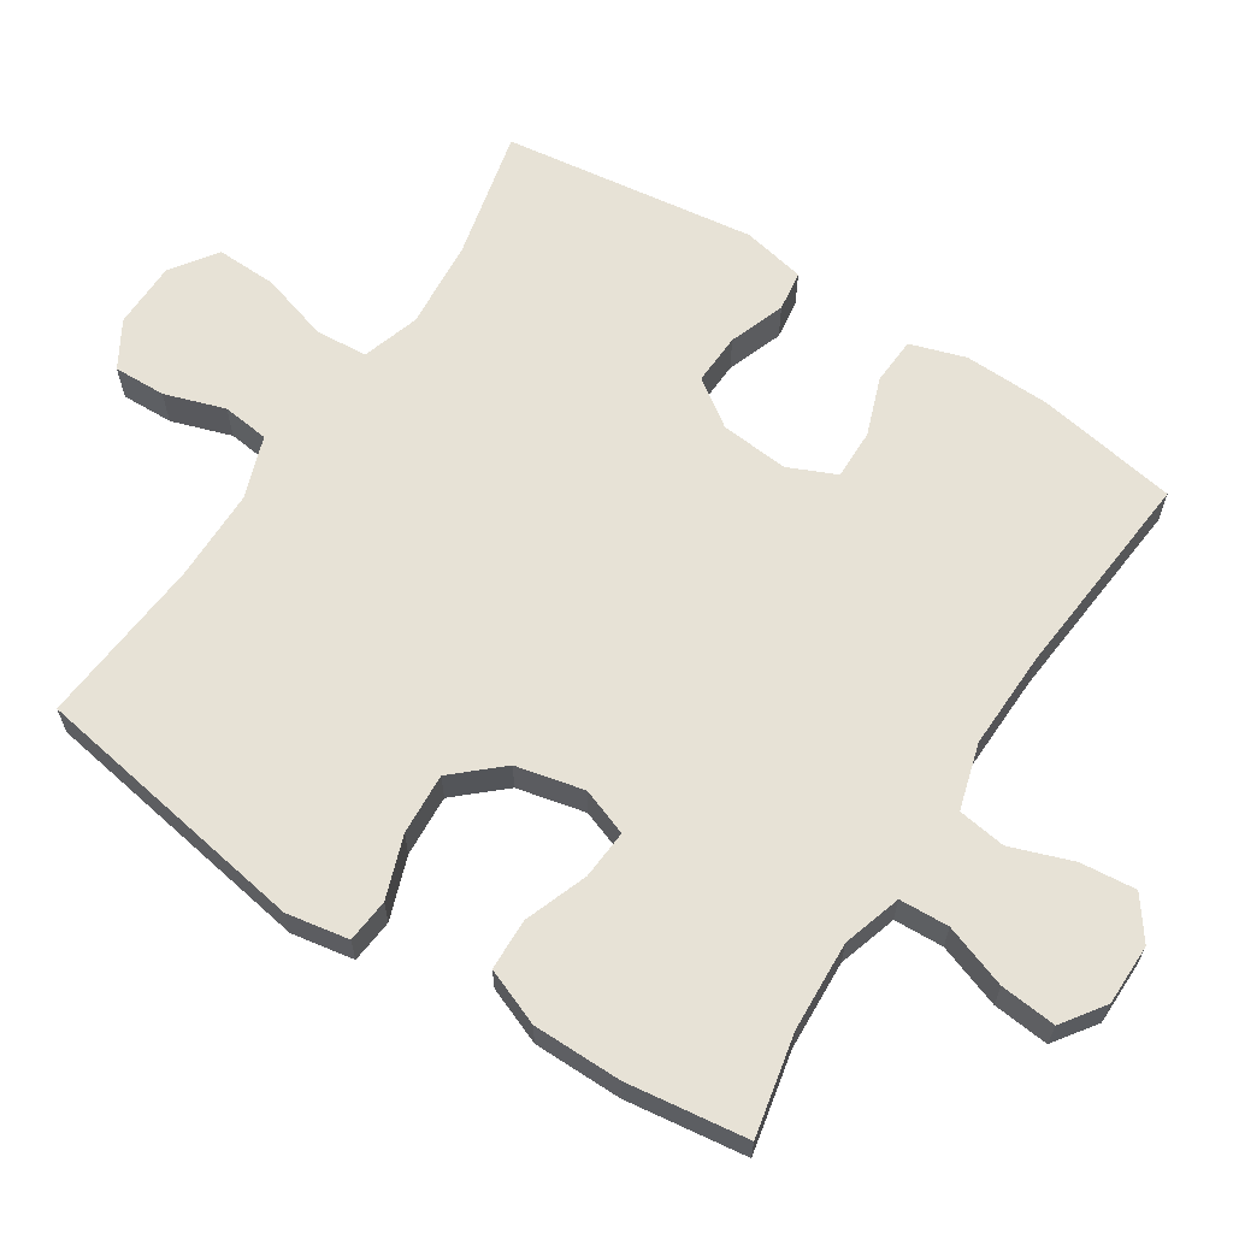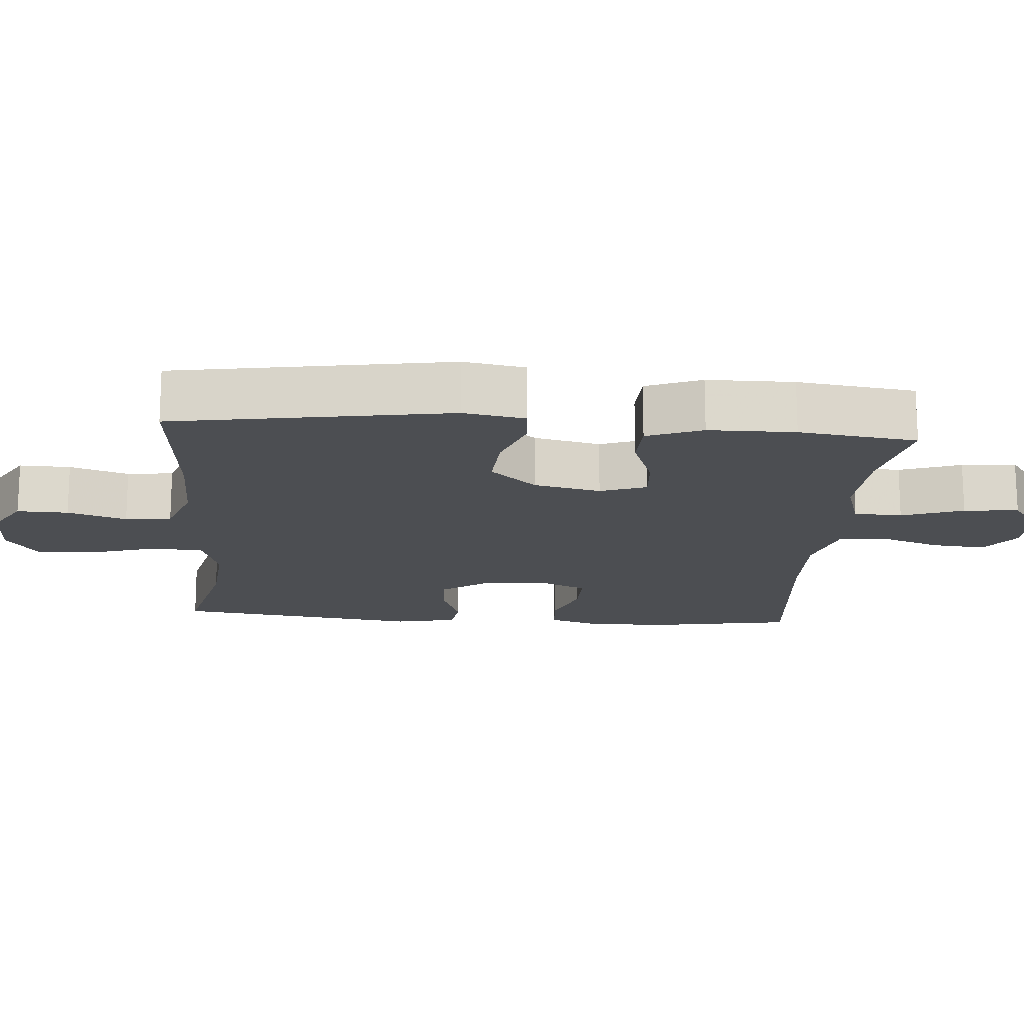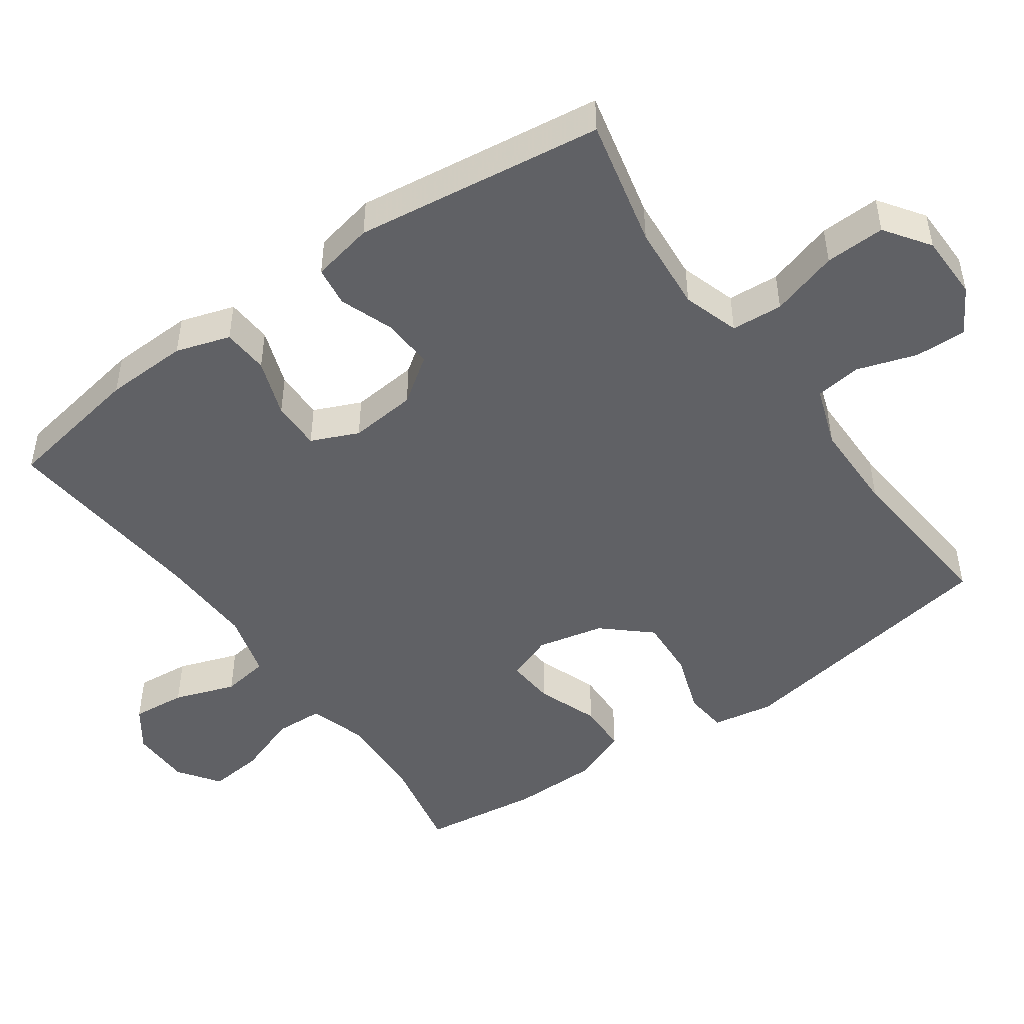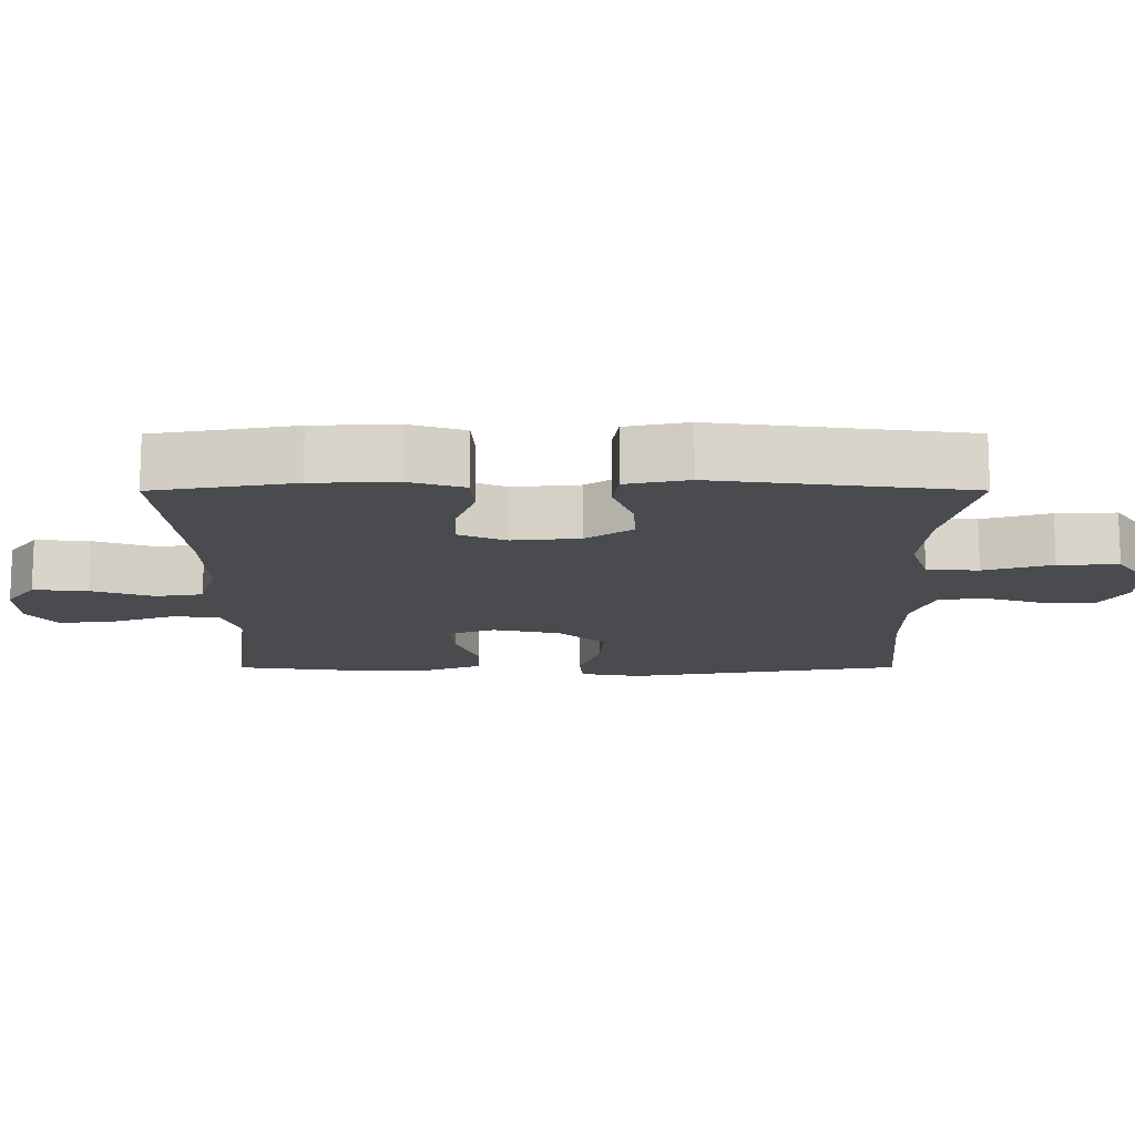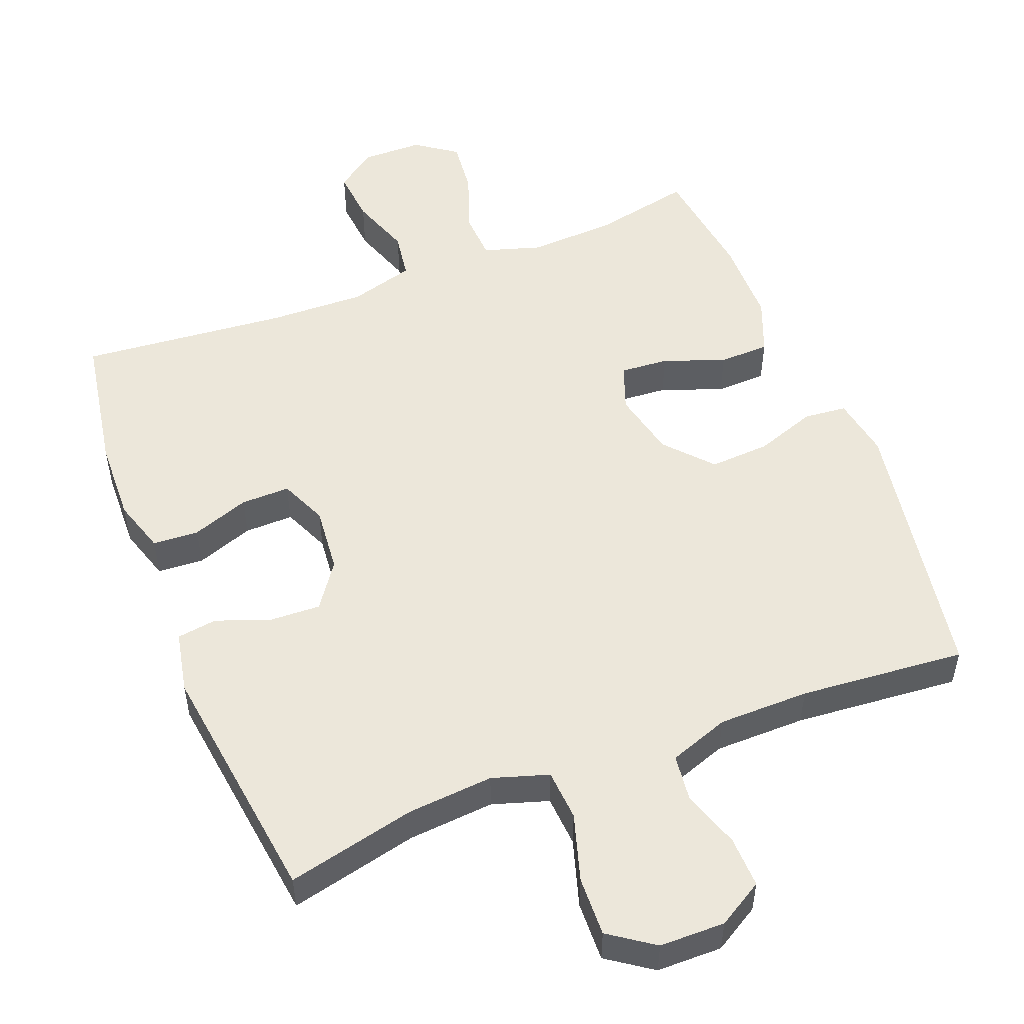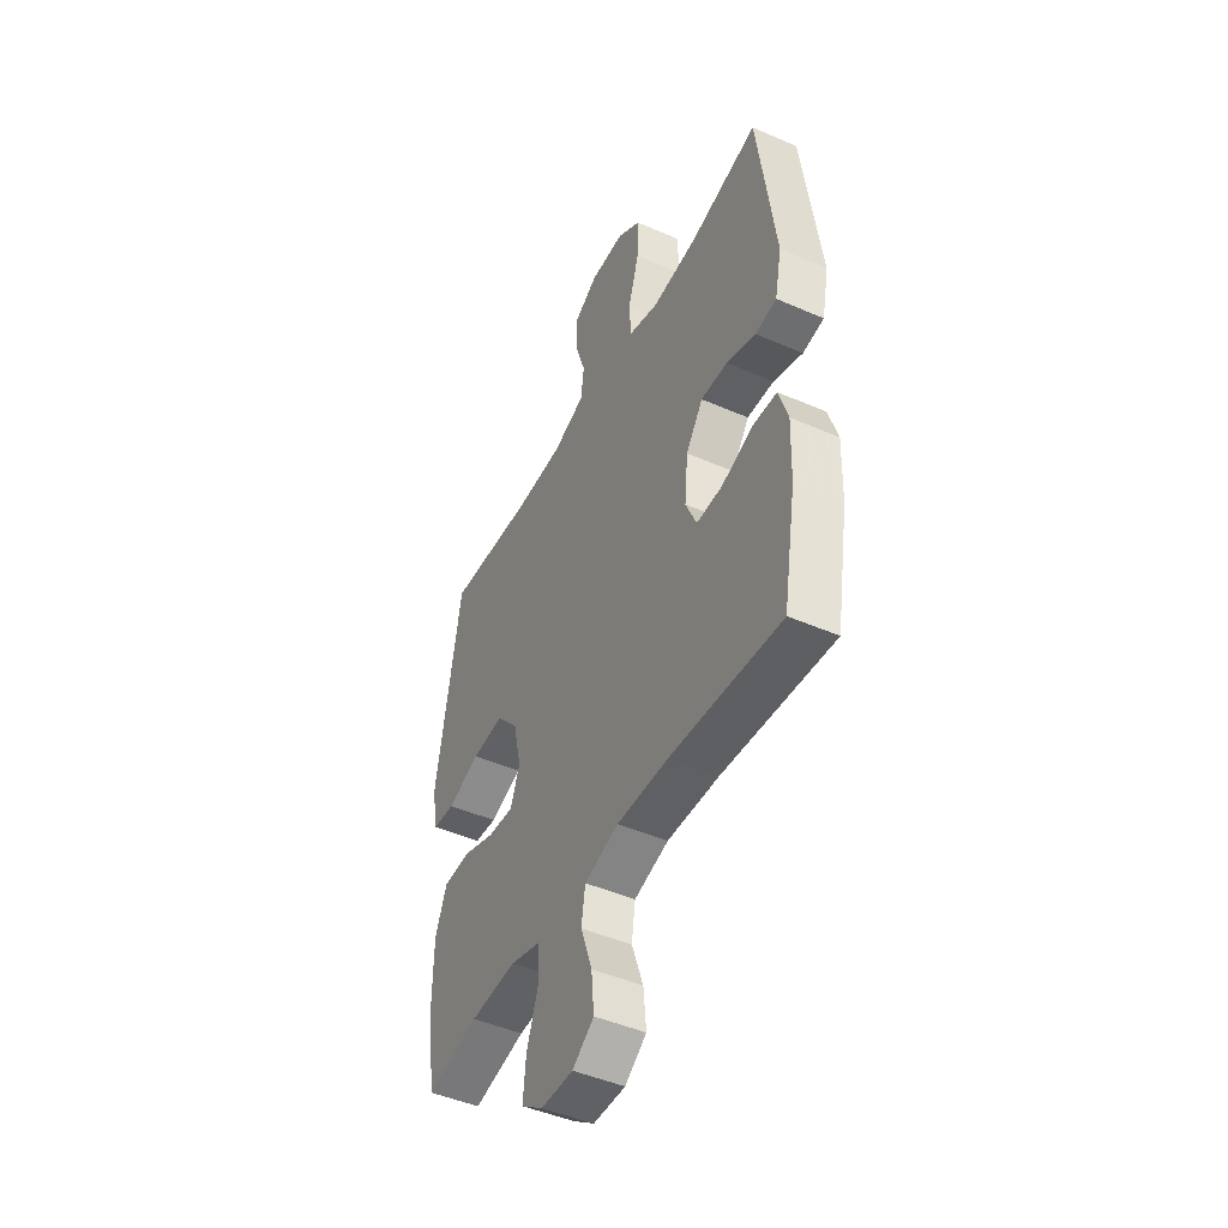
<metadata>
{"format":"obj","ext":"obj","renderer":"f3d","projection":"perspective","resolution":1024,"background":"white","views":[{"elev":63.7,"azim":122.8,"up":"+Y"},{"elev":-16.6,"azim":85.5,"up":"+Y"},{"elev":-48.0,"azim":-54.6,"up":"+Y"},{"elev":-14.1,"azim":-89.9,"up":"+Y"},{"elev":52.2,"azim":-21.4,"up":"+Y"},{"elev":-46.6,"azim":-116.4,"up":"+Z"}]}
</metadata>
<code>
v 0.5 0.07 -0.5
v 0.361 0.07 -0.471
v 0.238 0.07 -0.465
v 0.157 0.07 -0.49
v 0.154 0.07 -0.558
v 0.185 0.07 -0.645
v 0.193 0.07 -0.722
v 0.135 0.07 -0.763
v 0.05 0.07 -0.764
v -0.007 0.07 -0.723
v 0 0.07 -0.647
v 0.03 0.07 -0.561
v 0.02 0.07 -0.495
v -0.071 0.07 -0.469
v -0.207 0.07 -0.473
v -0.5 0.07 -0.5
v -0.534 0.07 -0.304
v -0.538 0.07 -0.187
v -0.514 0.07 -0.111
v -0.449 0.07 -0.107
v -0.368 0.07 -0.136
v -0.299 0.07 -0.137
v -0.27 0.07 -0.071
v -0.279 0.07 0.023
v -0.324 0.07 0.087
v -0.395 0.07 0.084
v -0.472 0.07 0.056
v -0.528 0.07 0.064
v -0.546 0.07 0.151
v -0.5 0.07 0.5
v -0.319 0.07 0.458
v -0.197 0.07 0.448
v -0.118 0.07 0.473
v -0.113 0.07 0.545
v -0.142 0.07 0.64
v -0.145 0.07 0.724
v -0.082 0.07 0.768
v 0.01 0.07 0.769
v 0.074 0.07 0.731
v 0.072 0.07 0.659
v 0.045 0.07 0.576
v 0.053 0.07 0.511
v 0.138 0.07 0.481
v 0.266 0.07 0.48
v 0.5 0.07 0.5
v 0.565 0.07 0.112
v 0.55 0.07 0.026
v 0.49 0.07 0.02
v 0.404 0.07 0.05
v 0.319 0.07 0.055
v 0.261 0.07 -0.01
v 0.24 0.07 -0.104
v 0.264 0.07 -0.169
v 0.332 0.07 -0.164
v 0.419 0.07 -0.132
v 0.49 0.07 -0.134
v 0.521 0.07 -0.212
v 0.522 0.07 -0.334
v 0.5 0 -0.5
v 0.361 0 -0.471
v 0.238 0 -0.465
v 0.157 0 -0.49
v 0.154 0 -0.558
v 0.185 0 -0.645
v 0.193 0 -0.722
v 0.135 0 -0.763
v 0.05 0 -0.764
v -0.007 0 -0.723
v 0 0 -0.647
v 0.03 0 -0.561
v 0.02 0 -0.495
v -0.071 0 -0.469
v -0.207 0 -0.473
v -0.5 0 -0.5
v -0.534 0 -0.304
v -0.538 0 -0.187
v -0.514 0 -0.111
v -0.449 0 -0.107
v -0.368 0 -0.136
v -0.299 0 -0.137
v -0.27 0 -0.071
v -0.279 0 0.023
v -0.324 0 0.087
v -0.395 0 0.084
v -0.472 0 0.056
v -0.528 0 0.064
v -0.546 0 0.151
v -0.5 0 0.5
v -0.319 0 0.458
v -0.197 0 0.448
v -0.118 0 0.473
v -0.113 0 0.545
v -0.142 0 0.64
v -0.145 0 0.724
v -0.082 0 0.768
v 0.01 0 0.769
v 0.074 0 0.731
v 0.072 0 0.659
v 0.045 0 0.576
v 0.053 0 0.511
v 0.138 0 0.481
v 0.266 0 0.48
v 0.5 0 0.5
v 0.565 0 0.112
v 0.55 0 0.026
v 0.49 0 0.02
v 0.404 0 0.05
v 0.319 0 0.055
v 0.261 0 -0.01
v 0.24 0 -0.104
v 0.264 0 -0.169
v 0.332 0 -0.164
v 0.419 0 -0.132
v 0.49 0 -0.134
v 0.521 0 -0.212
v 0.522 0 -0.334
f 58 1 2
f 57 58 2
f 56 57 2
f 55 56 2
f 54 55 2
f 53 54 2 3
f 52 53 3 4
f 47 48 49
f 46 47 49
f 45 46 49
f 44 45 49
f 43 44 49 50
f 42 43 50 51
f 39 40 41
f 38 39 41
f 37 38 41
f 36 37 41
f 35 36 41
f 34 35 41
f 33 34 41 42
f 42 51 52
f 33 42 52
f 32 33 52
f 29 30 31
f 28 29 31
f 27 28 31
f 26 27 31
f 25 26 31 32
f 19 20 21
f 18 19 21
f 17 18 21
f 16 17 21
f 15 16 21
f 14 15 21 22
f 13 14 22 23
f 10 11 12
f 9 10 12
f 8 9 12
f 7 8 12
f 6 7 12
f 5 6 12
f 4 5 12 13
f 32 52 4
f 25 32 4
f 24 25 4
f 4 13 23 24
f 60 59 116
f 60 116 115
f 60 115 114
f 60 114 113
f 60 113 112
f 61 60 112 111
f 62 61 111 110
f 107 106 105
f 107 105 104
f 107 104 103
f 107 103 102
f 108 107 102 101
f 109 108 101 100
f 99 98 97
f 99 97 96
f 99 96 95
f 99 95 94
f 99 94 93
f 99 93 92
f 100 99 92 91
f 110 109 100
f 110 100 91
f 110 91 90
f 89 88 87
f 89 87 86
f 89 86 85
f 89 85 84
f 90 89 84 83
f 79 78 77
f 79 77 76
f 79 76 75
f 79 75 74
f 79 74 73
f 80 79 73 72
f 81 80 72 71
f 70 69 68
f 70 68 67
f 70 67 66
f 70 66 65
f 70 65 64
f 70 64 63
f 71 70 63 62
f 62 110 90
f 62 90 83
f 62 83 82
f 82 81 71 62
f 1 59 60 2
f 2 60 61 3
f 3 61 62 4
f 4 62 63 5
f 5 63 64 6
f 6 64 65 7
f 7 65 66 8
f 8 66 67 9
f 9 67 68 10
f 10 68 69 11
f 11 69 70 12
f 12 70 71 13
f 13 71 72 14
f 14 72 73 15
f 15 73 74 16
f 16 74 75 17
f 17 75 76 18
f 18 76 77 19
f 19 77 78 20
f 20 78 79 21
f 21 79 80 22
f 22 80 81 23
f 23 81 82 24
f 24 82 83 25
f 25 83 84 26
f 26 84 85 27
f 27 85 86 28
f 28 86 87 29
f 29 87 88 30
f 30 88 89 31
f 31 89 90 32
f 32 90 91 33
f 33 91 92 34
f 34 92 93 35
f 35 93 94 36
f 36 94 95 37
f 37 95 96 38
f 38 96 97 39
f 39 97 98 40
f 40 98 99 41
f 41 99 100 42
f 42 100 101 43
f 43 101 102 44
f 44 102 103 45
f 45 103 104 46
f 46 104 105 47
f 47 105 106 48
f 48 106 107 49
f 49 107 108 50
f 50 108 109 51
f 51 109 110 52
f 52 110 111 53
f 53 111 112 54
f 54 112 113 55
f 55 113 114 56
f 56 114 115 57
f 57 115 116 58
f 58 116 59 1

</code>
